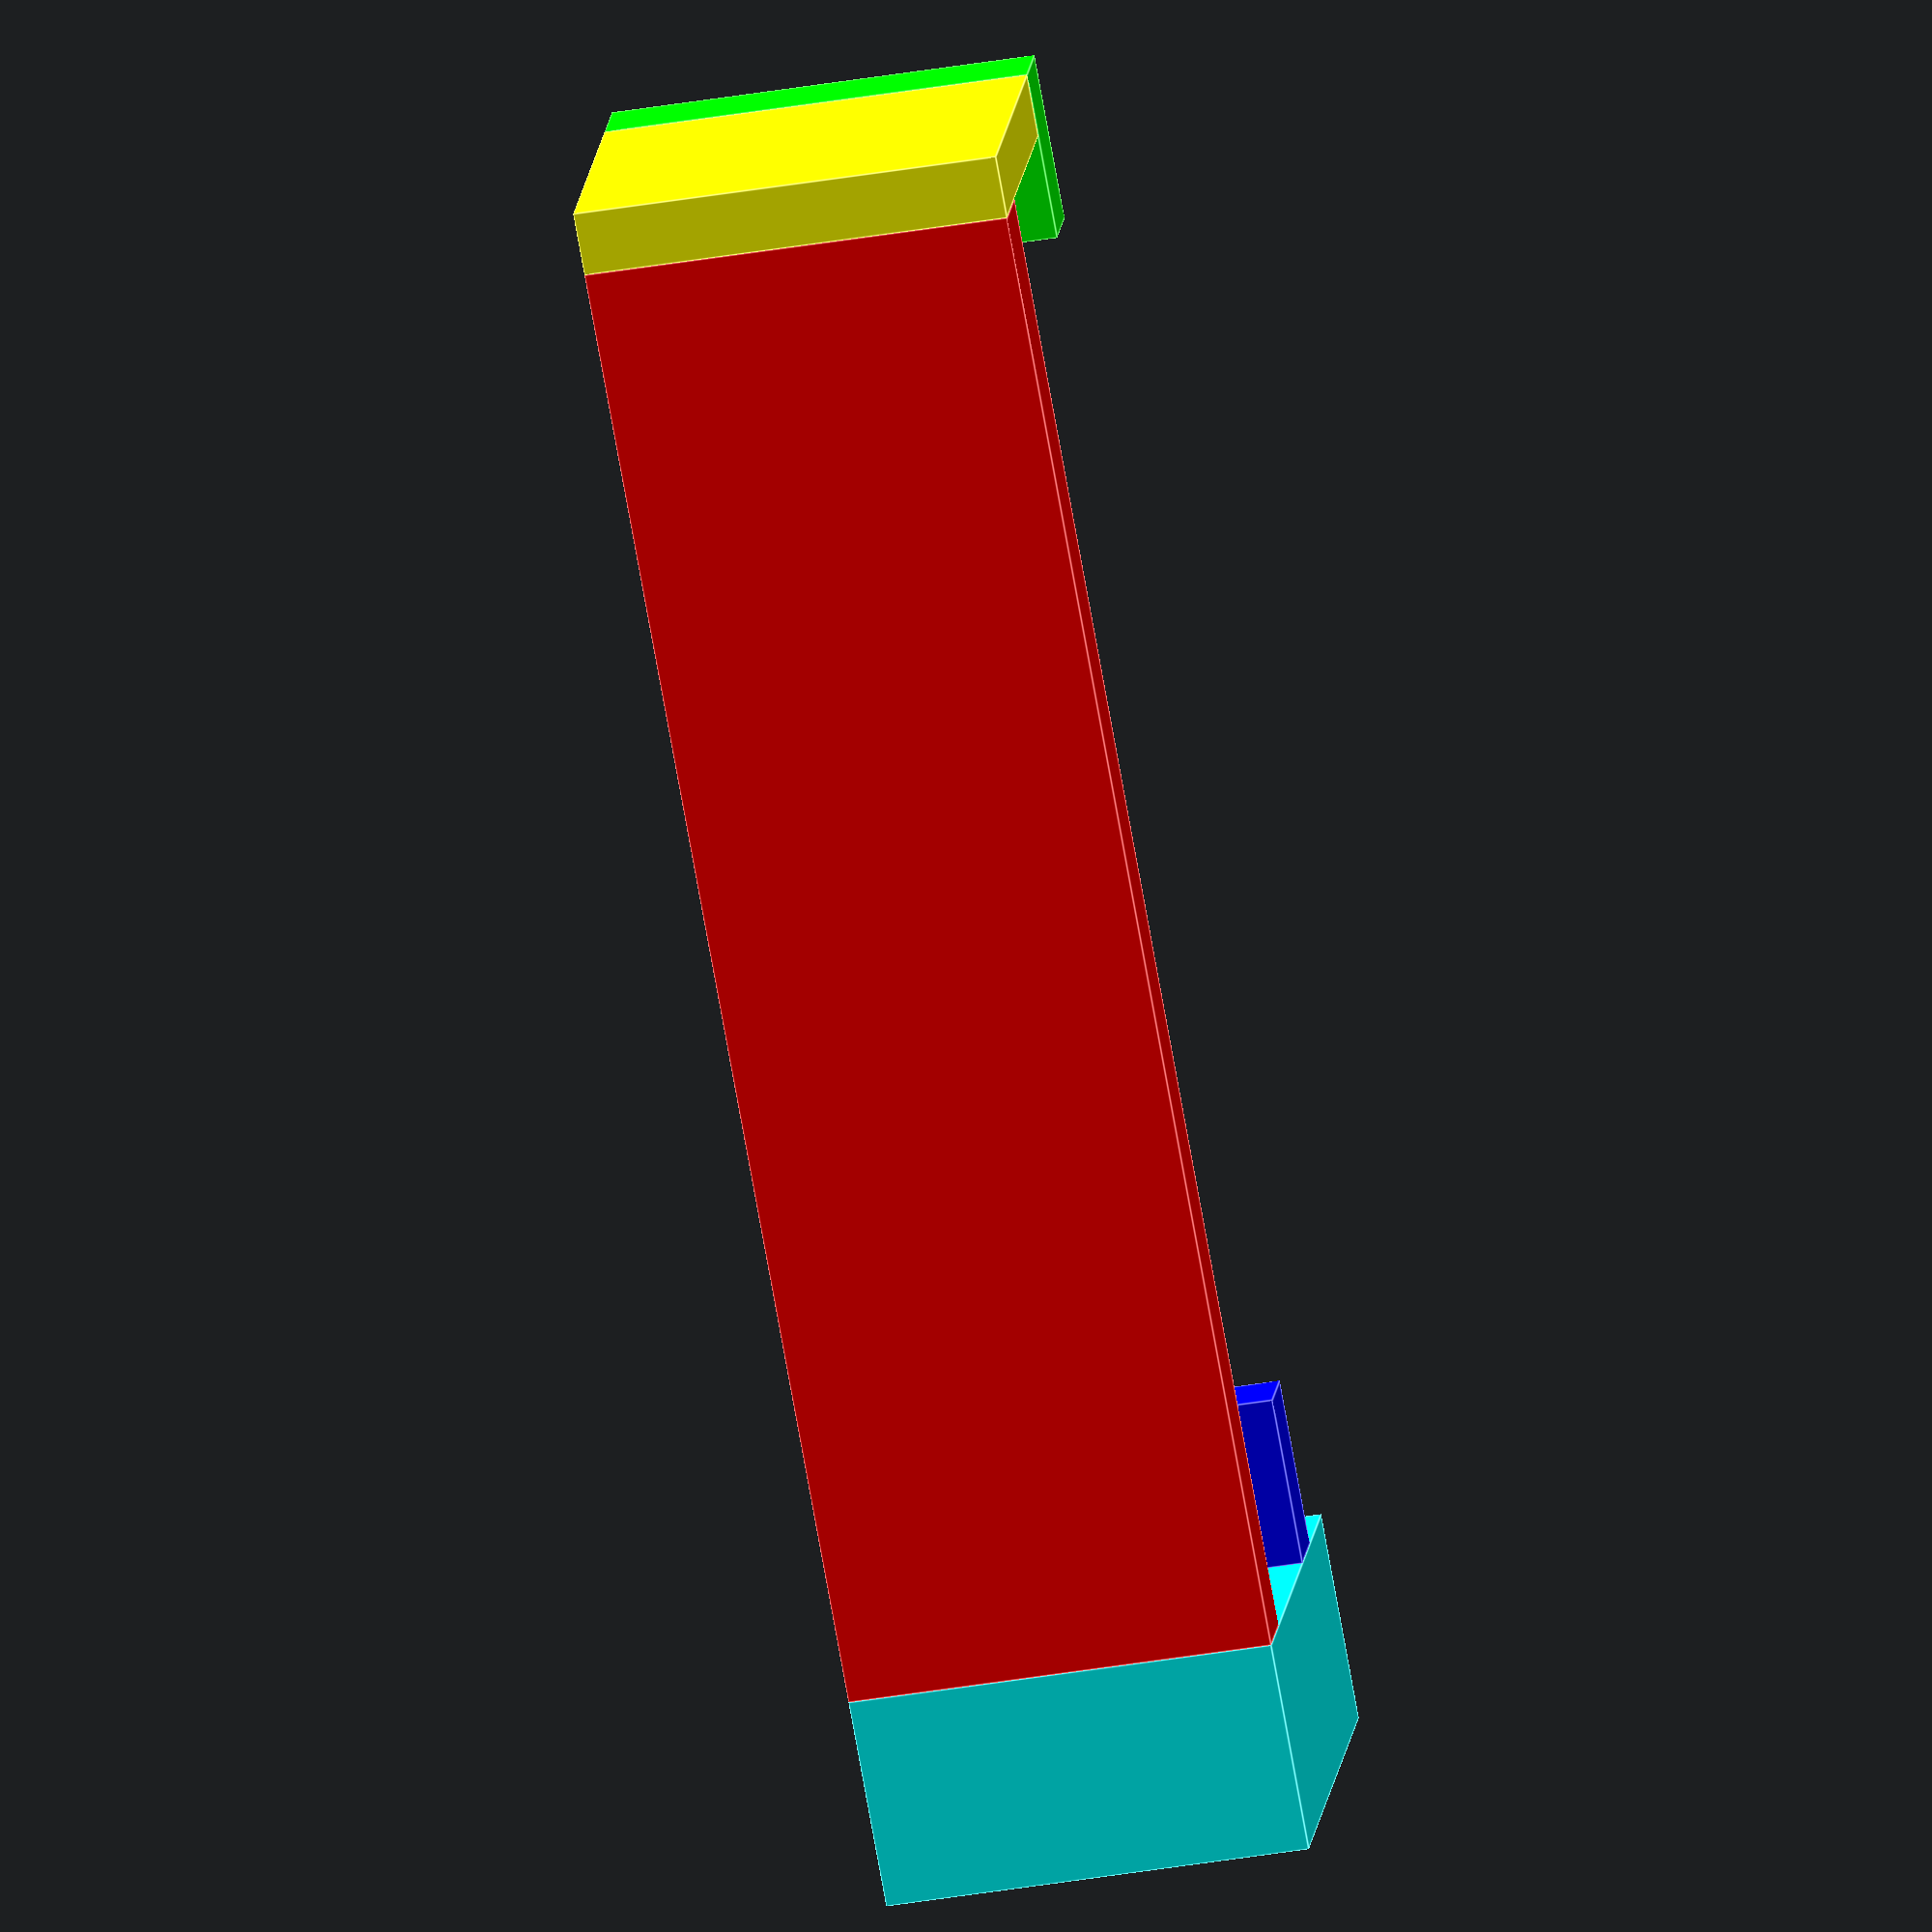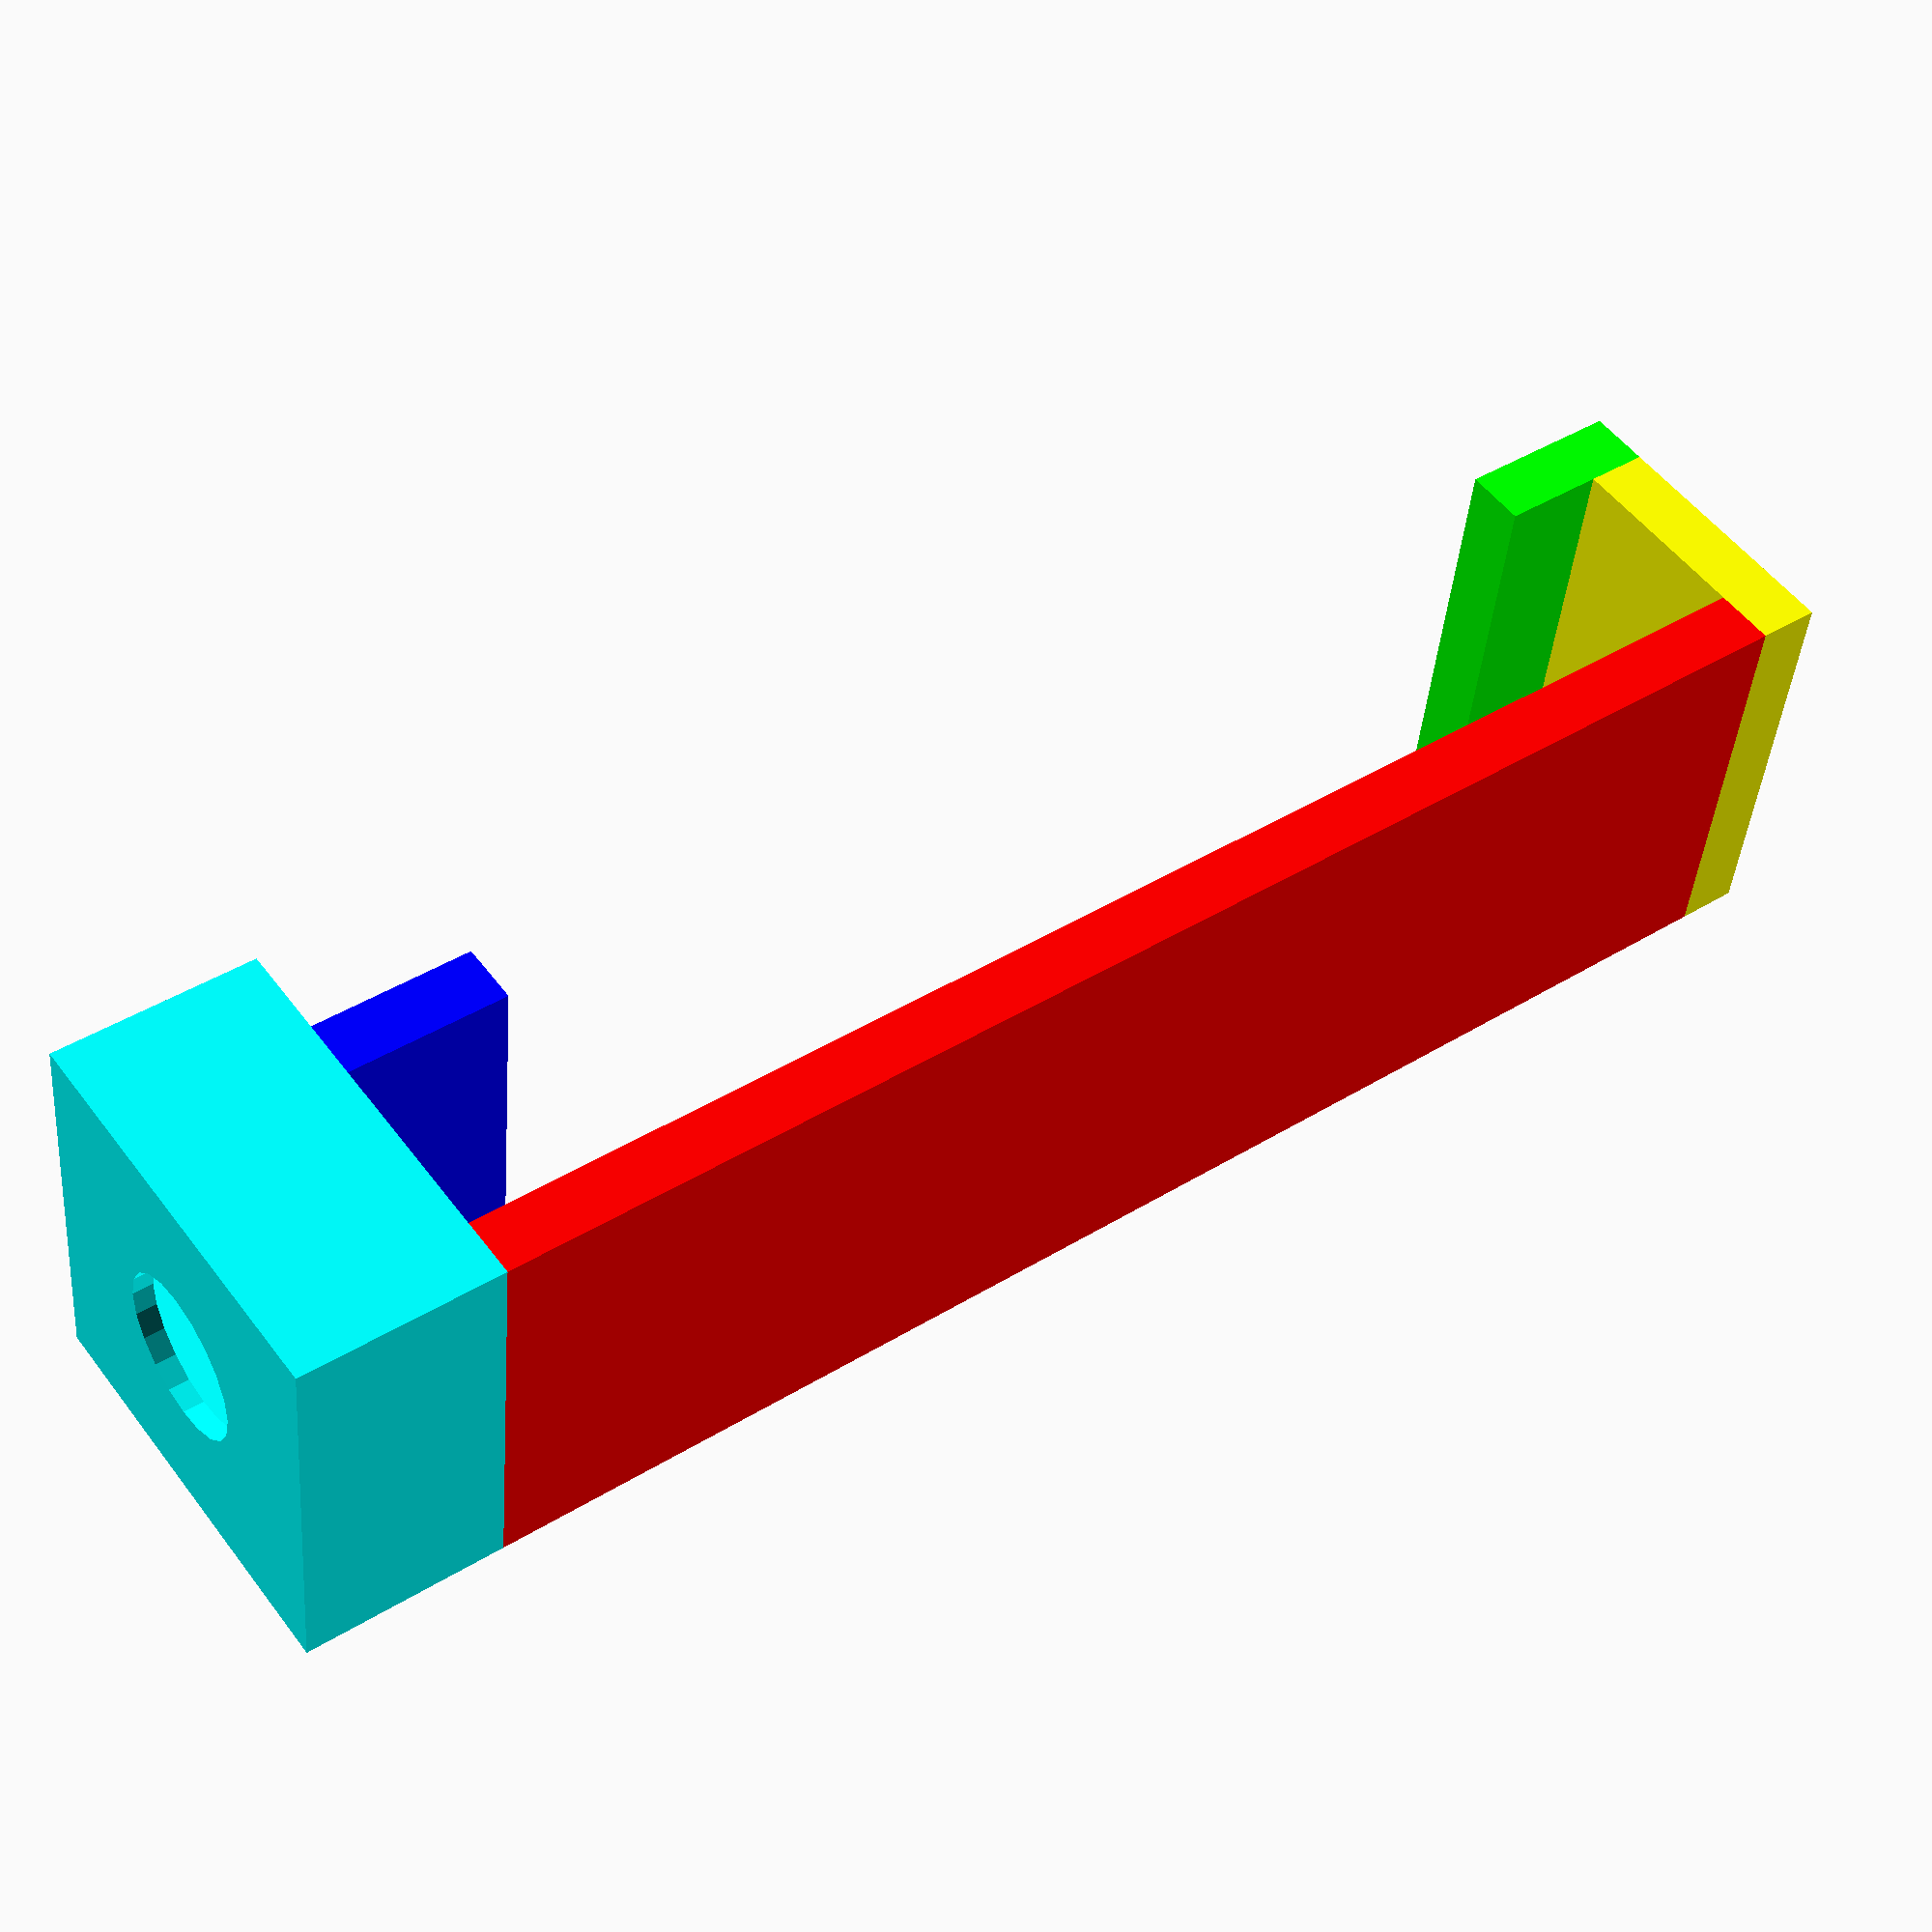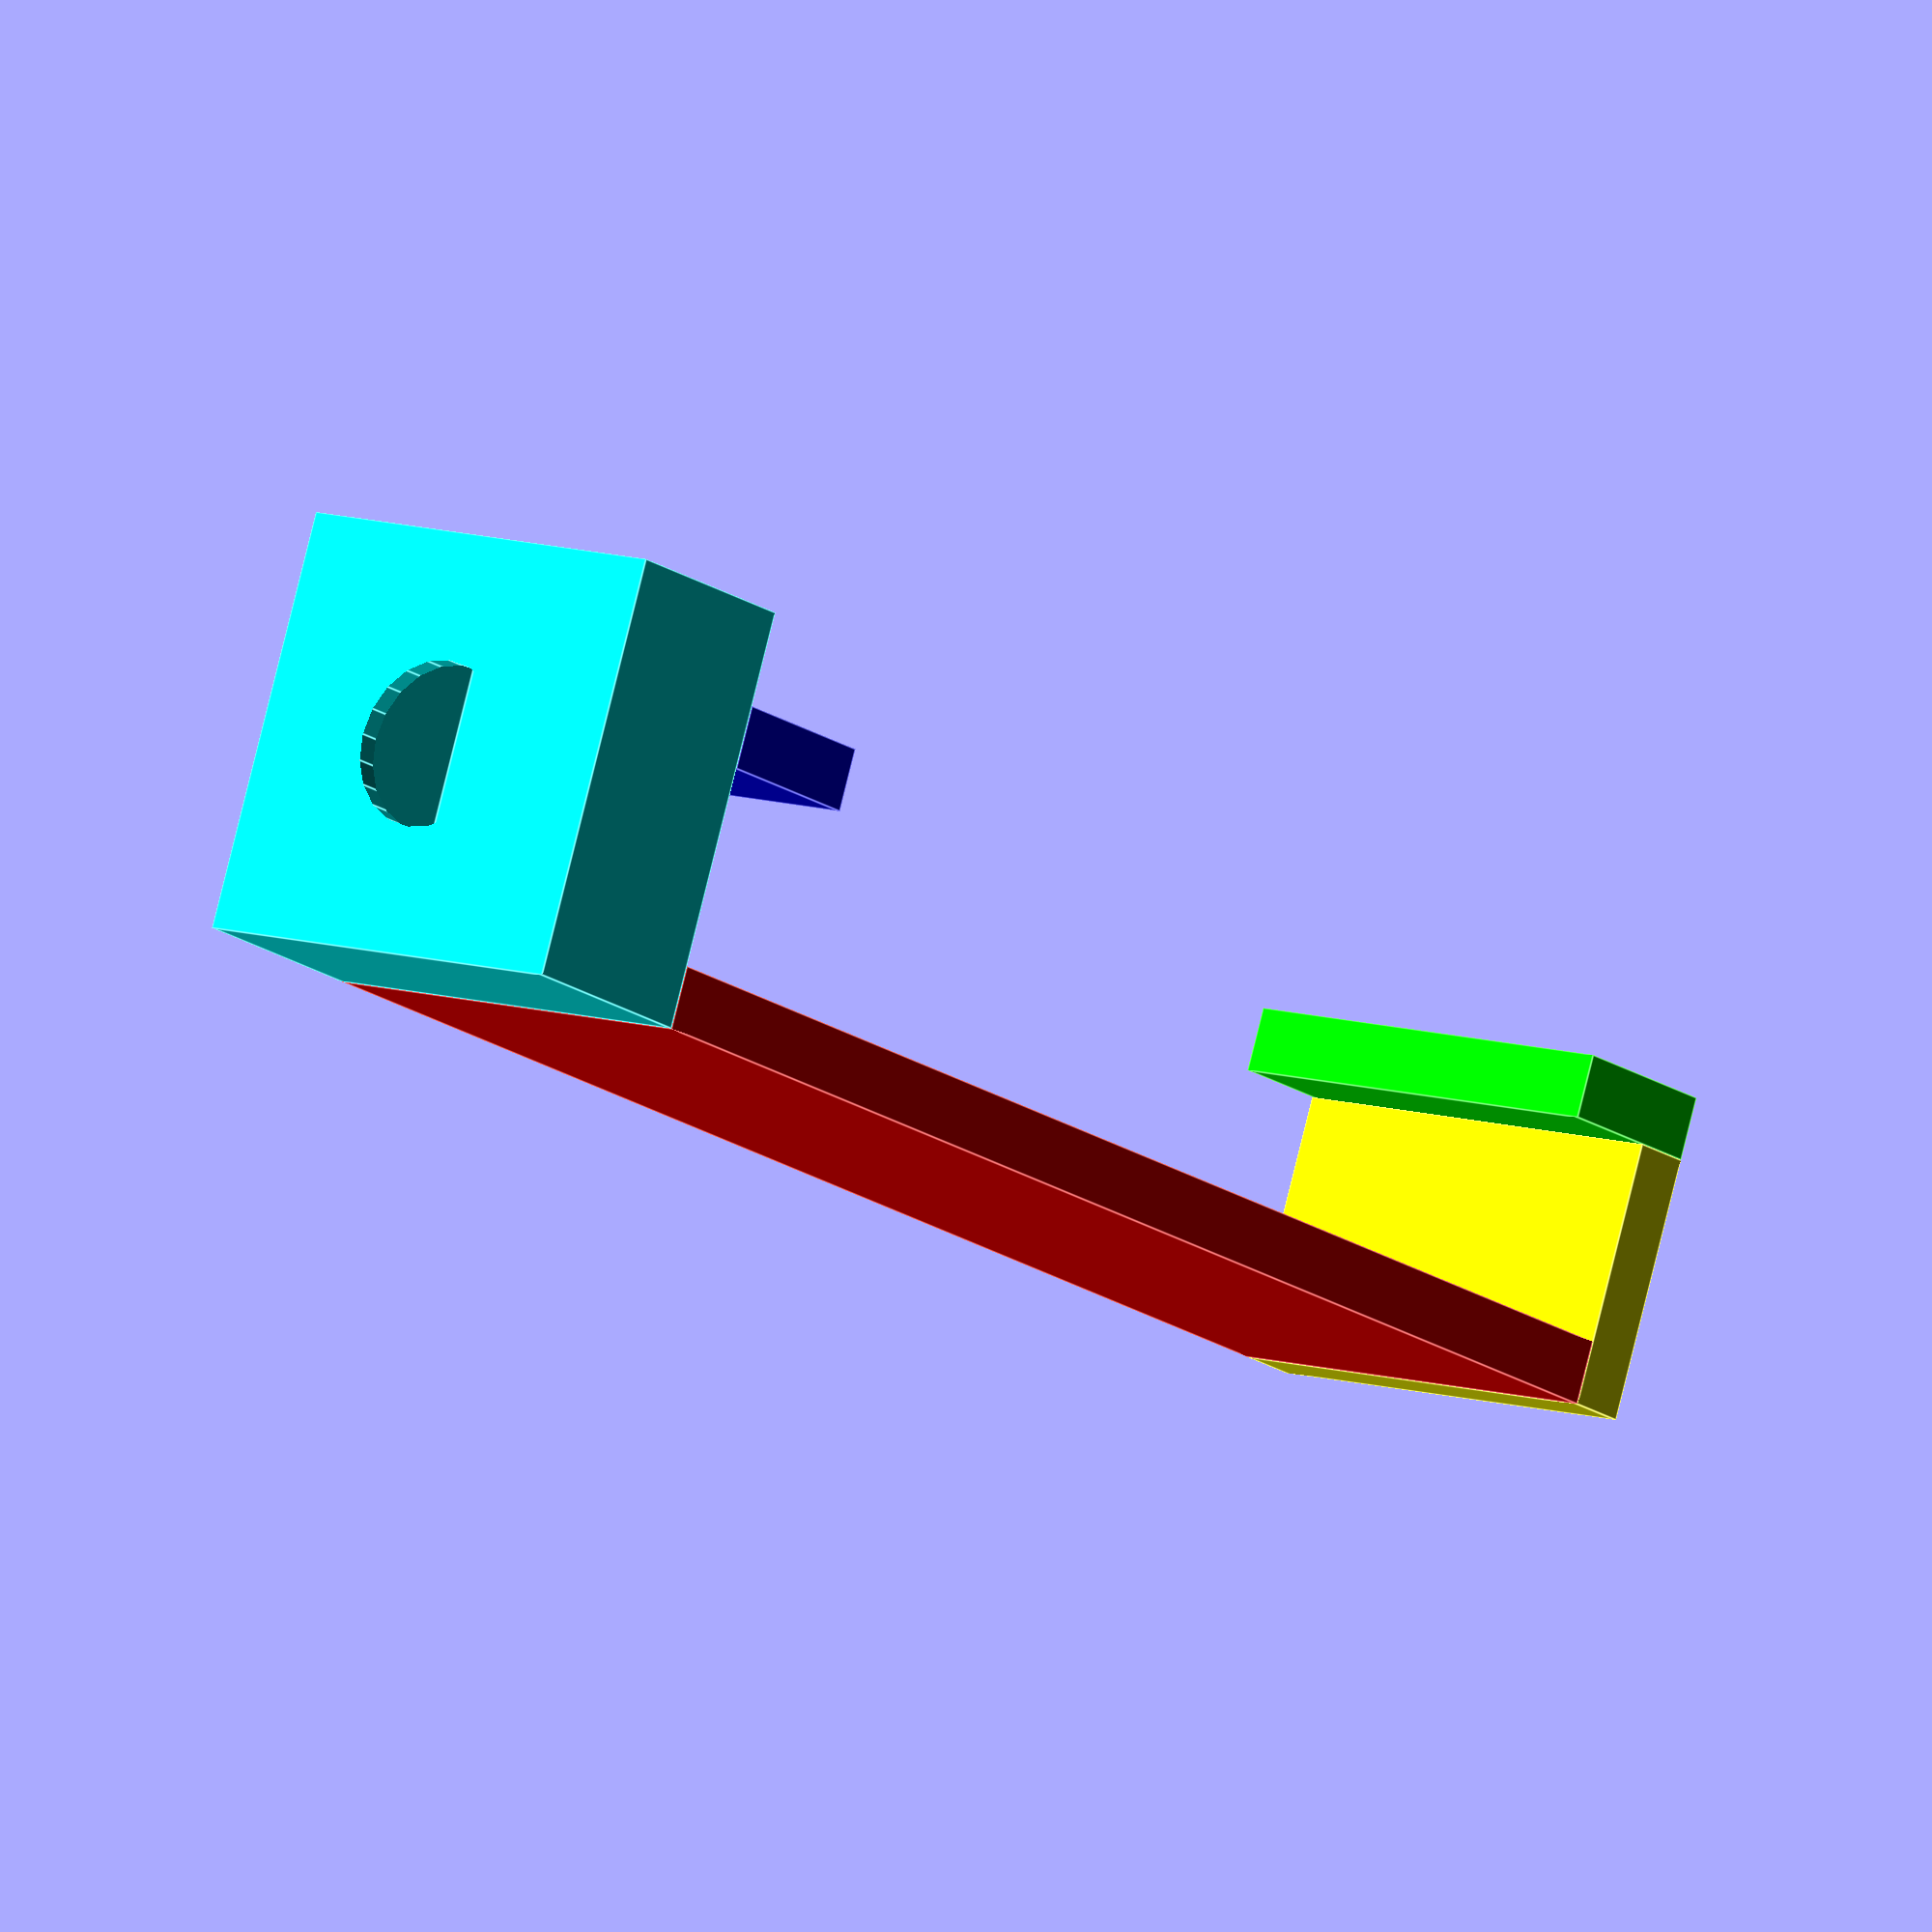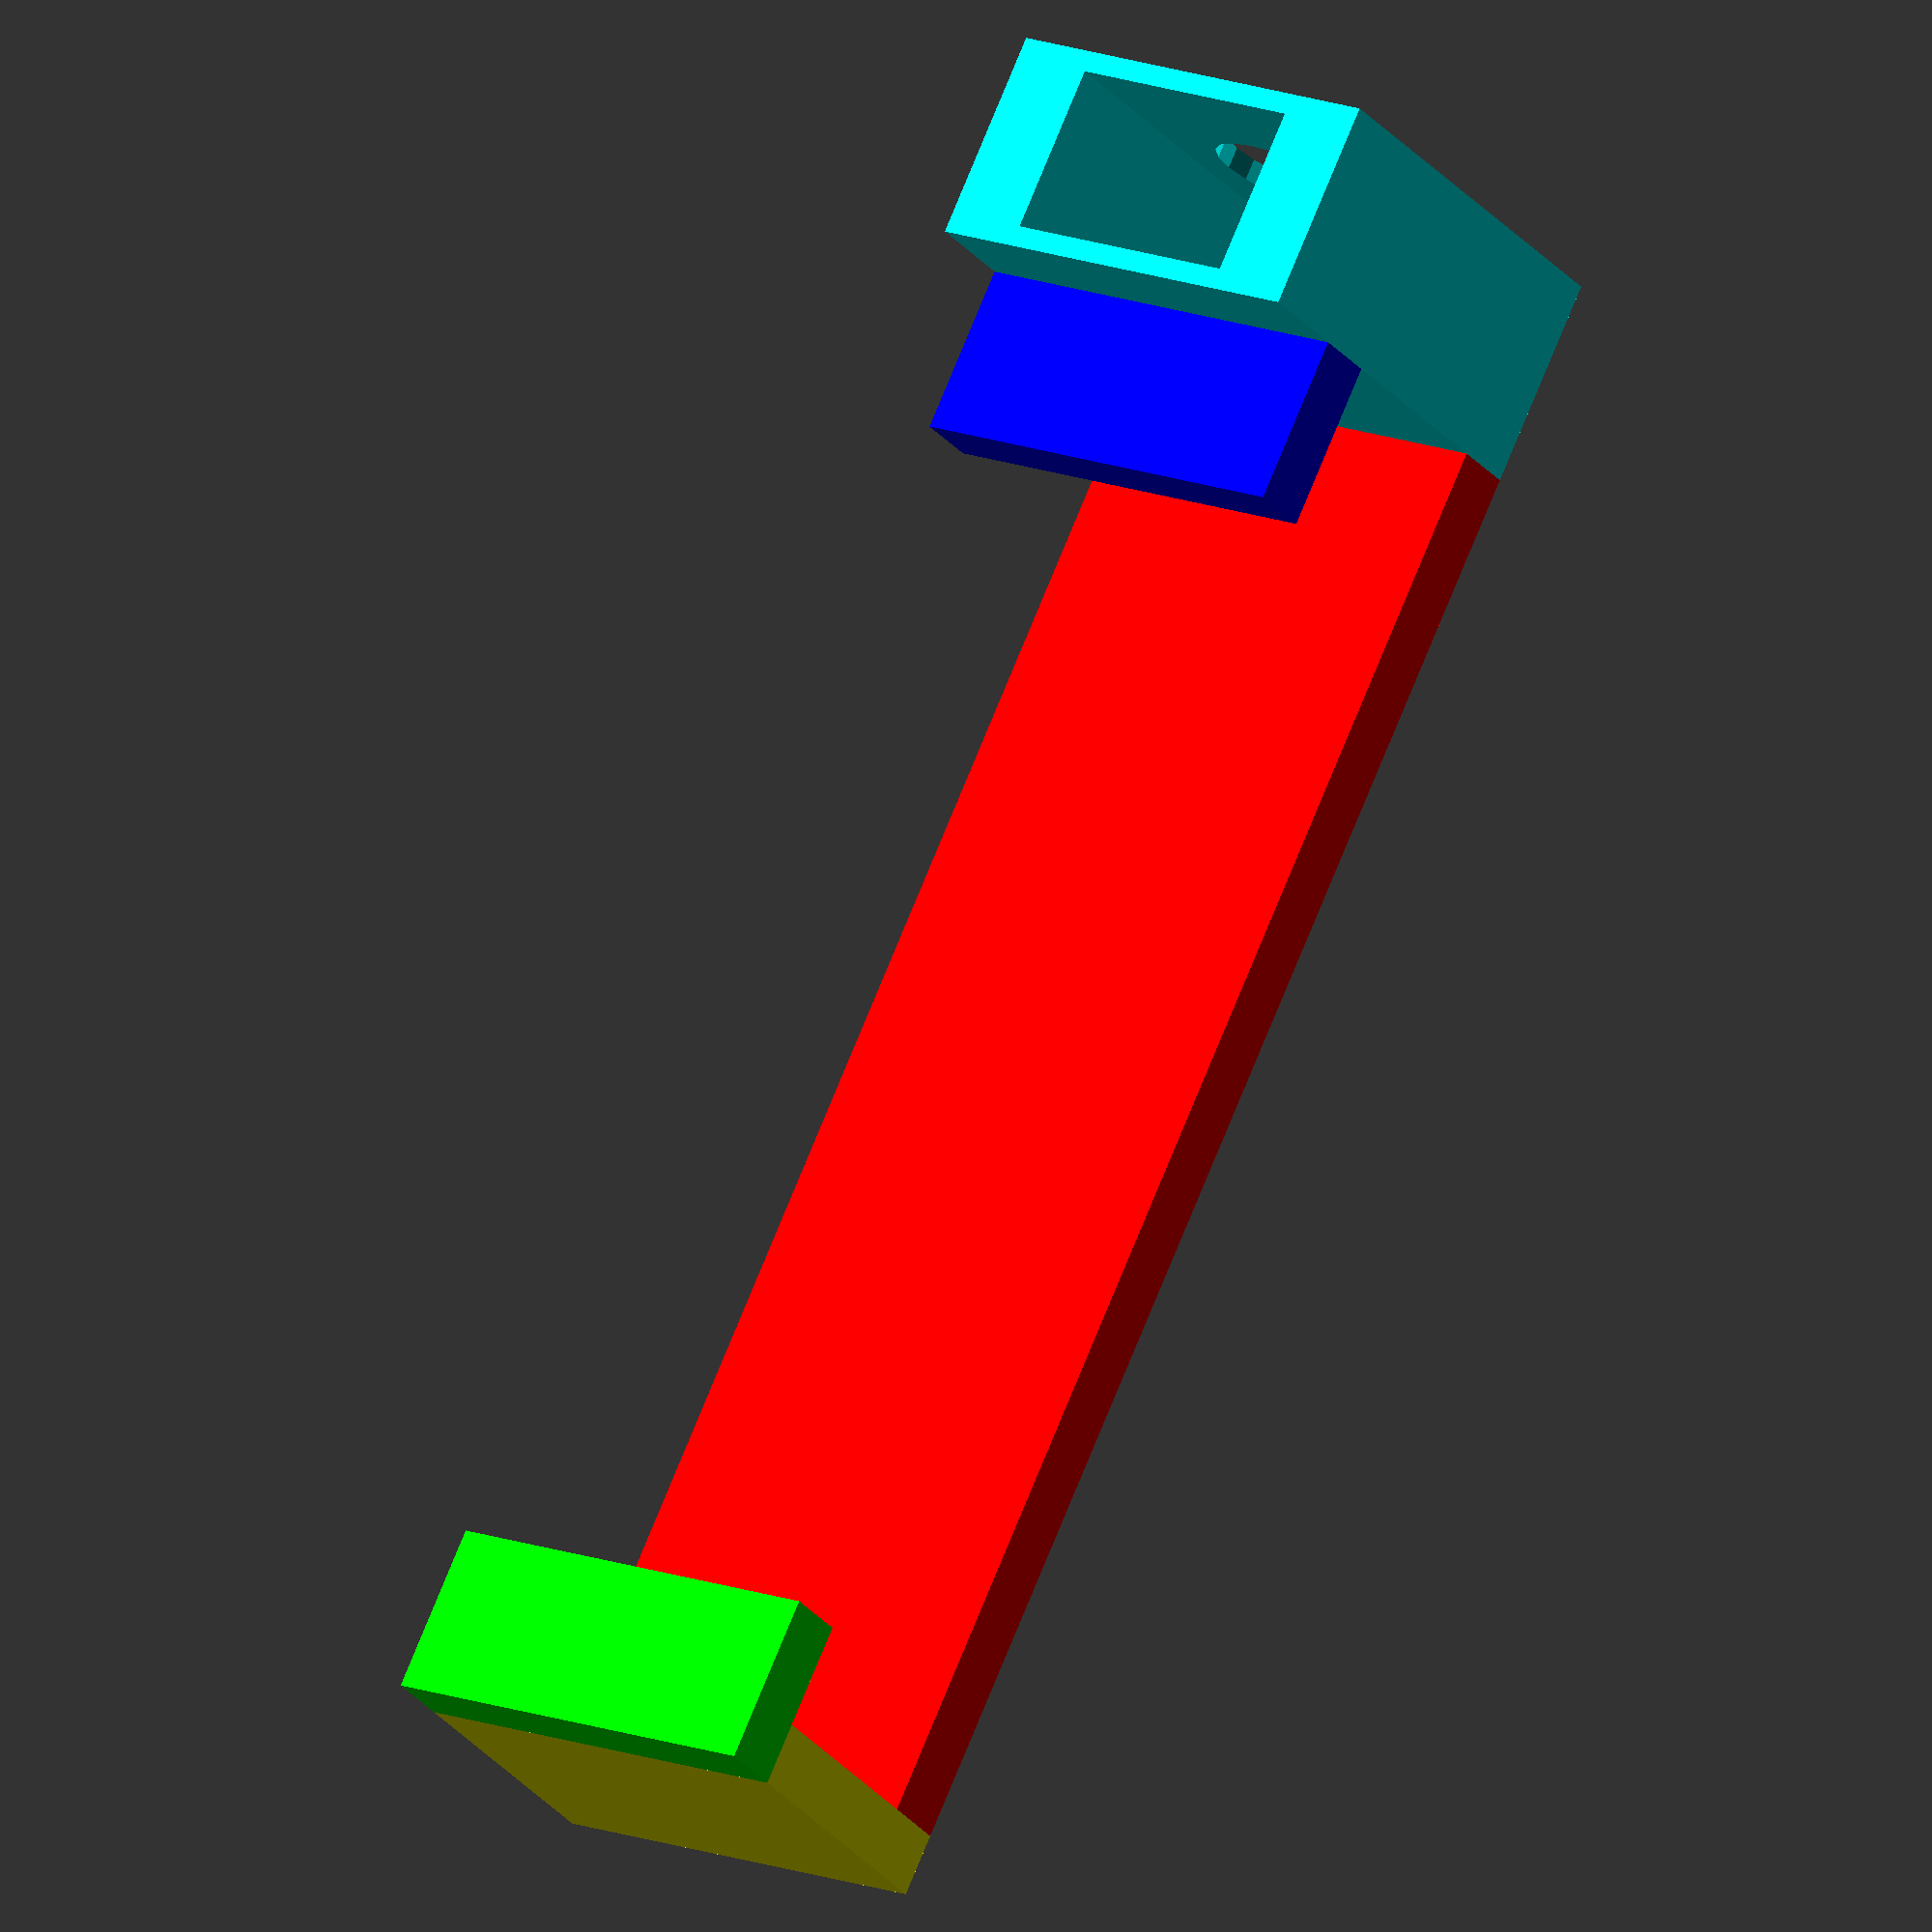
<openscad>

//-------------------------------------------------------------
// Edit these two variables, according to your phone
//-------------------------------------------------------------
phone_width = 70;
phone_depth = 9.5;

//-------------------------------------------------------------

suppport_height = 20;

color([1,0,0])

// The support base is a simple longe rectangle
translate([0,0,0])
cube ([3, phone_width, suppport_height]);

// upper winglet, to hold the phone
color([0,1,0])
translate([phone_depth + 3, phone_width-5, 0])
cube ([3, 8, suppport_height]);

// lower winglet, to hold the phone
color([0,0,1])
translate([phone_depth + 3, 0, 0])
cube ([3, 8, suppport_height]);

// the piece connecting the support base to the winglet
color([1,1,0])
translate([0, phone_width, 0])
cube ([phone_depth + 3, 3, suppport_height]);

color([0,1,1])
nut_holder(10, suppport_height);

module nut_holder(box_height, box_side)
{
    //draw the nut holder:
    // This is a box rotated 90deg around X
    translate([0, -box_height, 0]) {        
        nut_width = 12; /* measured xy when nut is on a table */
        nut_height = 8; /* measured z when nut is on a table */
            
        center = (box_side - nut_width) / 2;
        
        //translate([center, -3, center])
        //cube ([nut_width, 1, nut_width]);
        
        difference() {        
            // A box for the nut holder
            cube ([box_side, box_height, box_side]);
            
            // A rectangular hole, inside the box,
            // where we can put the nut
            translate([center, 1, center])
            cube ([box_side, nut_height, nut_width]);
            
            // A hole, thorugh that box, so we can insert the screw
            rotate([90, 0, 0])
            translate([box_side / 2, box_side / 2, -2])        
            cylinder(r1=4, r2=4, h=3, $fn=20);
        }
    }
}
</openscad>
<views>
elev=219.2 azim=123.6 roll=257.9 proj=o view=edges
elev=41.0 azim=306.0 roll=175.4 proj=p view=wireframe
elev=170.3 azim=68.1 roll=49.8 proj=o view=edges
elev=165.1 azim=36.3 roll=230.5 proj=o view=solid
</views>
